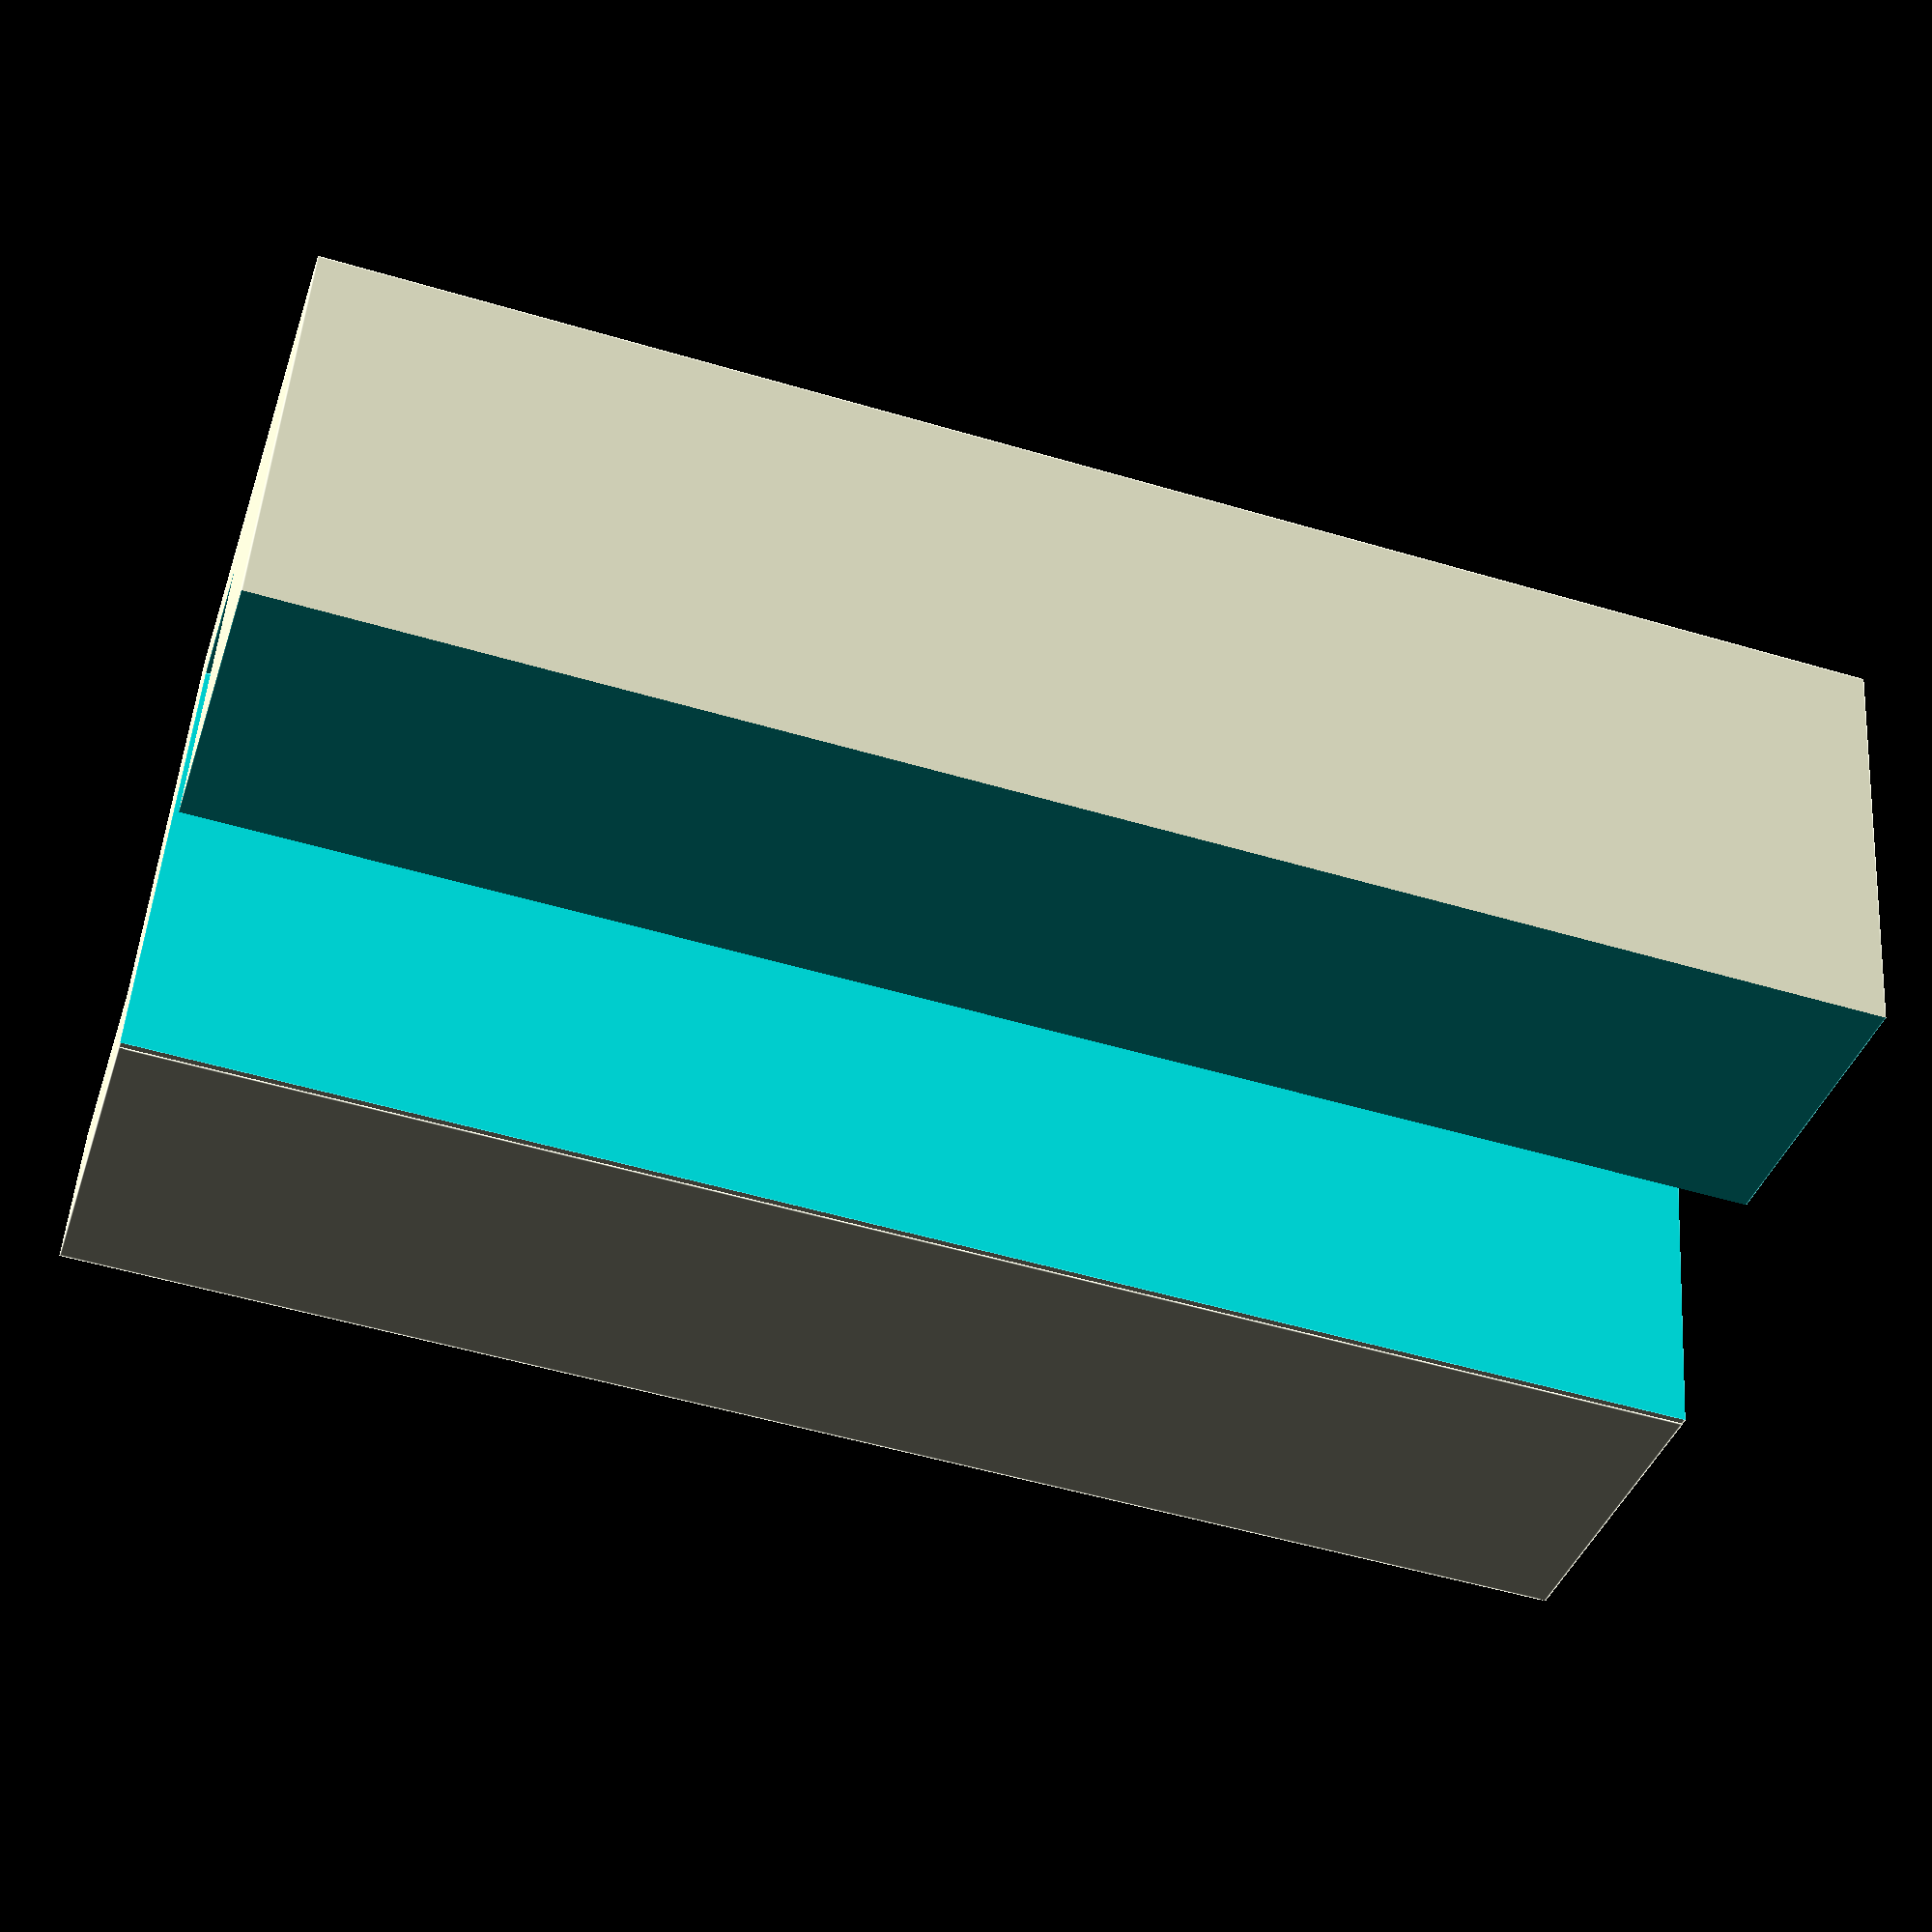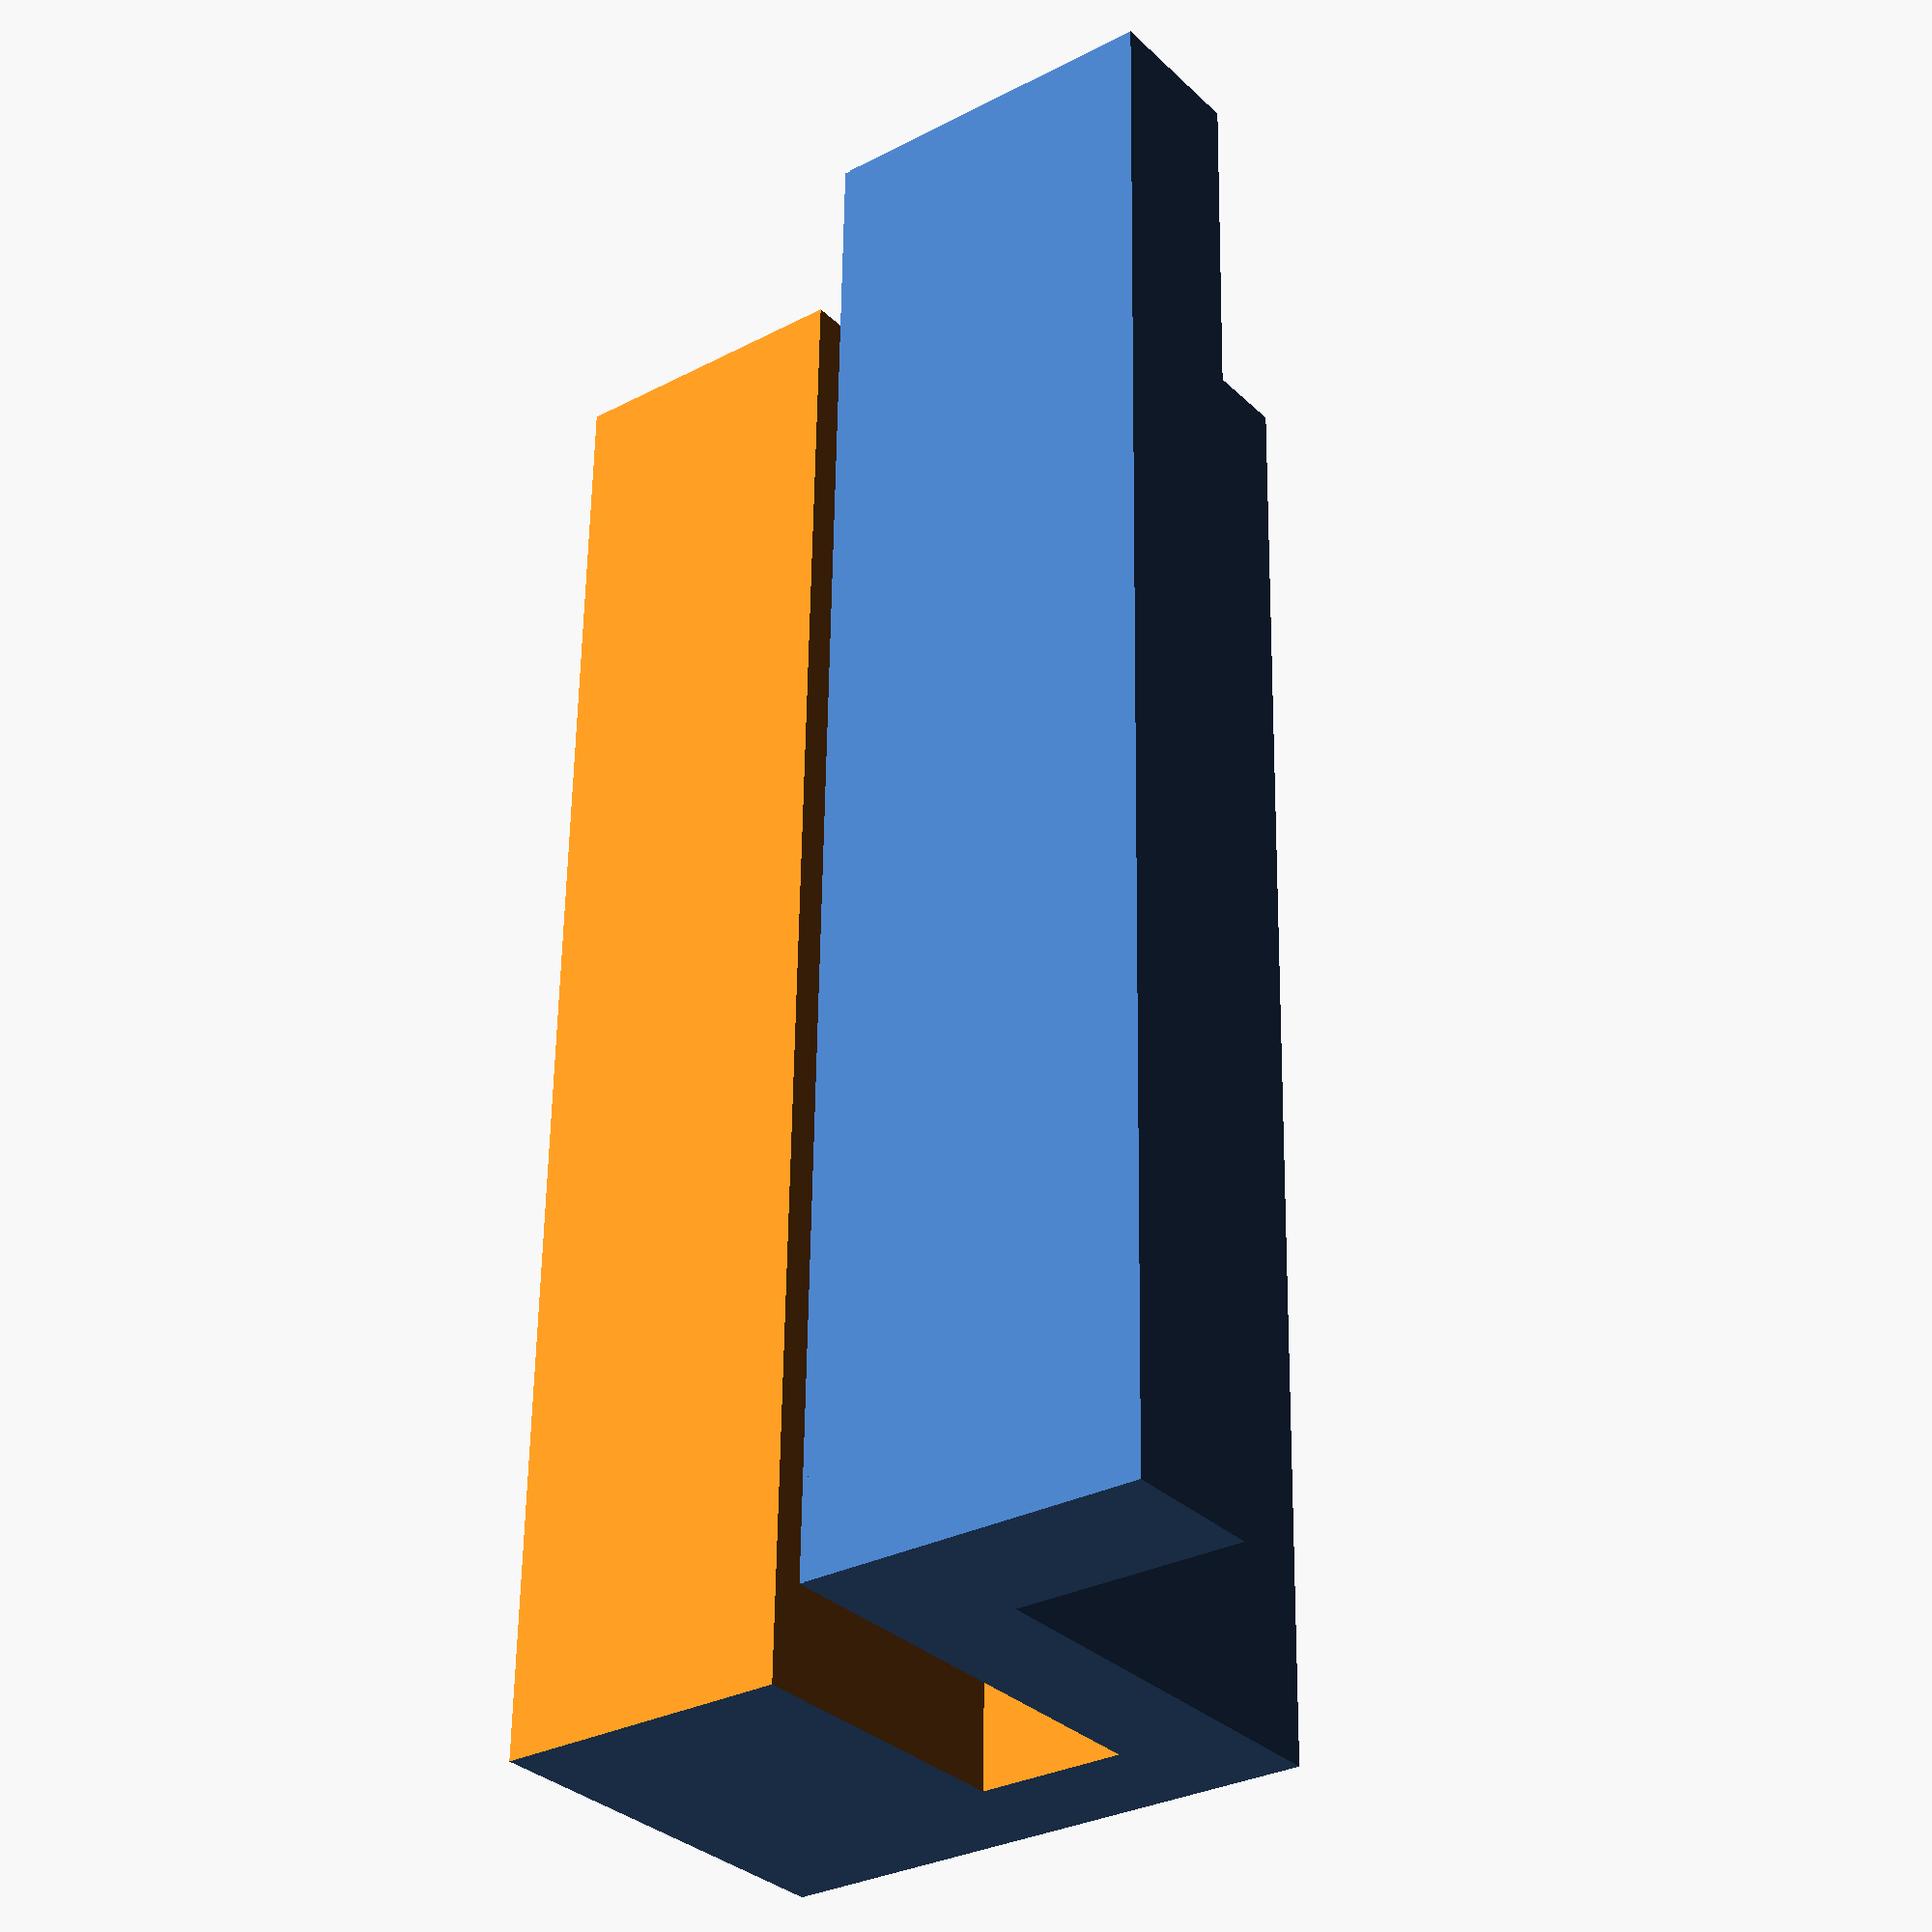
<openscad>
// Measurements are based on jig recommendations

angle = 35;
size = 25;

h = 25;

wall=2.5; // because it seems to work

text_depth = .4  * 2; // set to a ratio of your extruder width

// A global overlap variable (to prevent printing glitches)
$o = .06;

// Render the part
chisel_sharpening_jig_key();

/* ******************************************************************************
 * Main module code below:
 * ****************************************************************************** */

module chisel_sharpening_jig_key() {
    rotate([0,-90,0])
    union(){
        difference(){
            translate([0.01,20,0.01]) cube([24.98,9.4,9.4]);
            union() {
                cube([h, size + .1, wall]);
                translate([0,size, 0])
                    cube([h, wall, 5+wall]);
                translate([0,0,-15+$o])
                    cube([h, wall, 15+$o]);
                *translate([0,0, 0])
                    cube([wall, size, 10]);
            }
        }
        translate([0.01,27.6,0]) cube([24.98,5.61,2.4]);
    }
}
</openscad>
<views>
elev=232.3 azim=256.8 roll=287.7 proj=p view=edges
elev=121.3 azim=127.1 roll=359.3 proj=p view=solid
</views>
